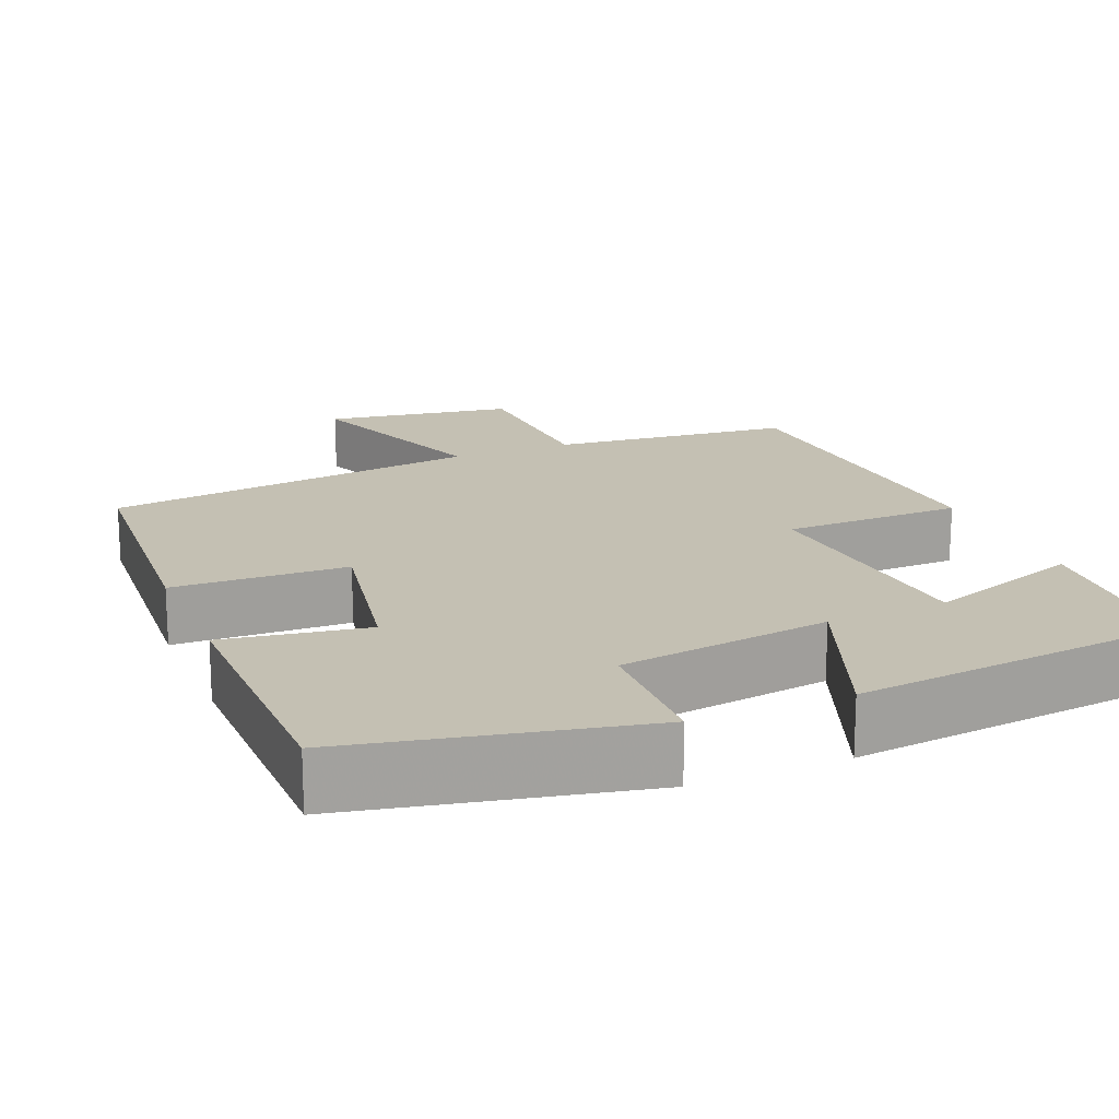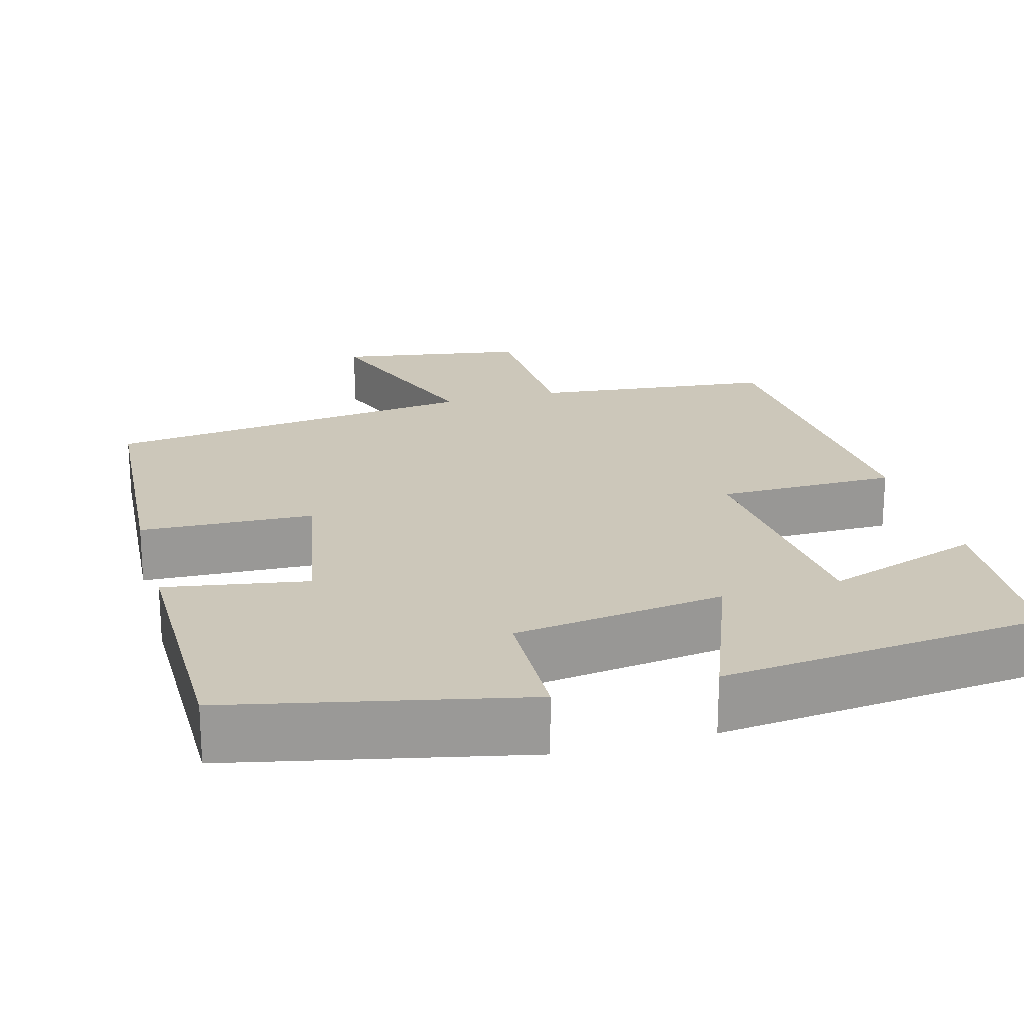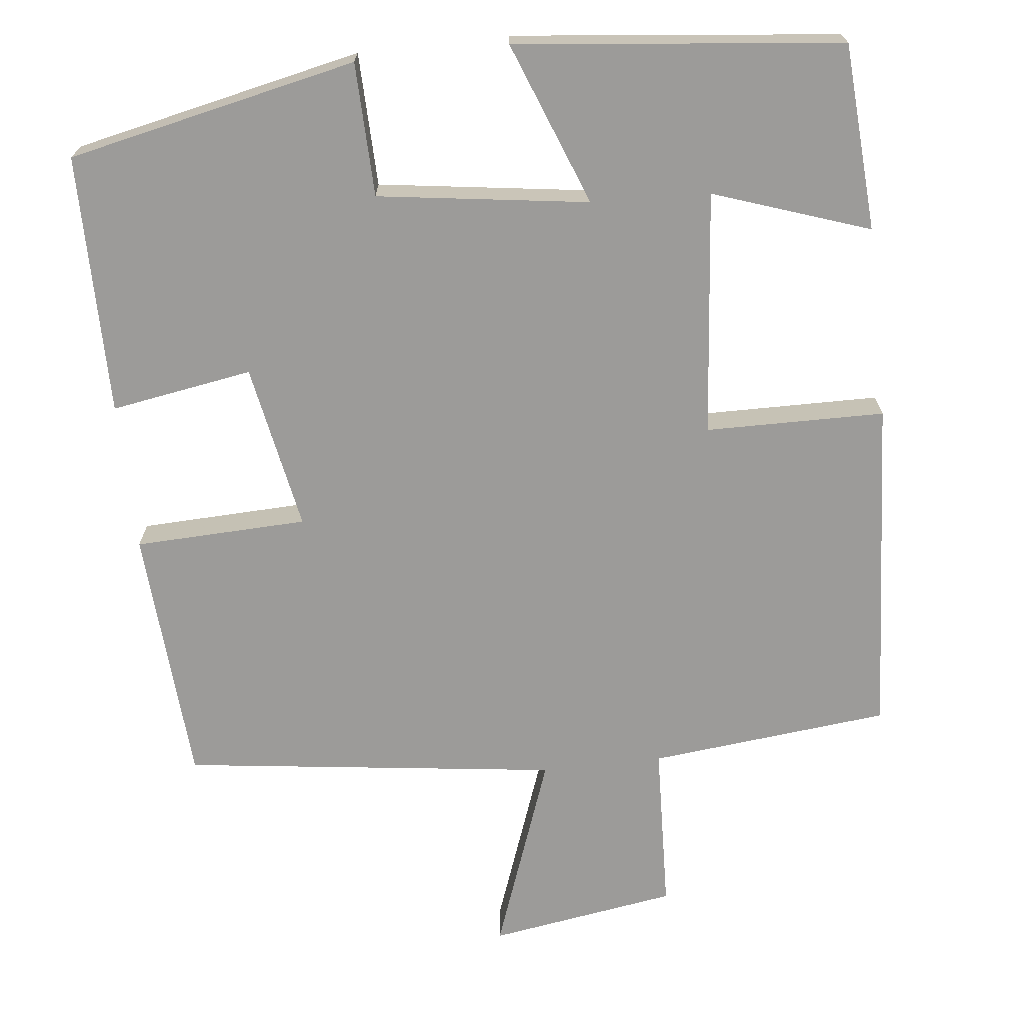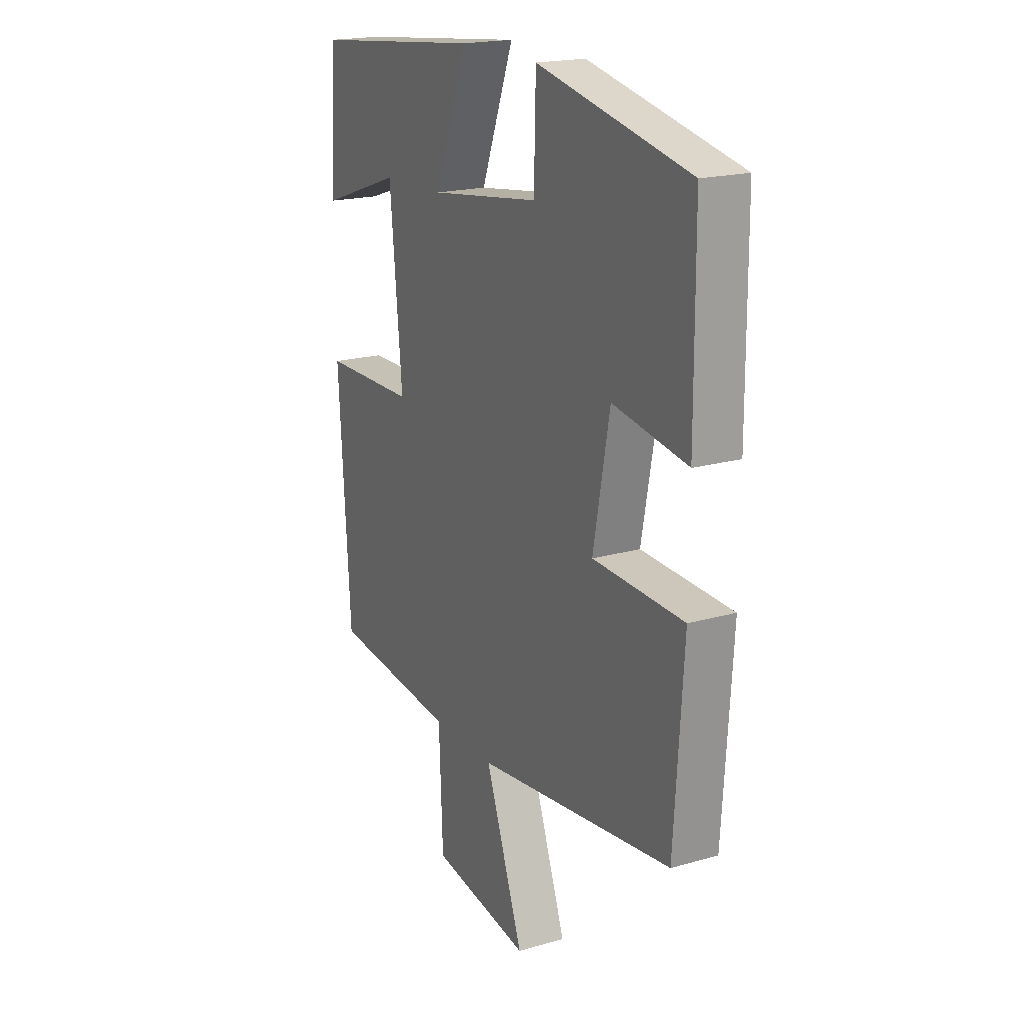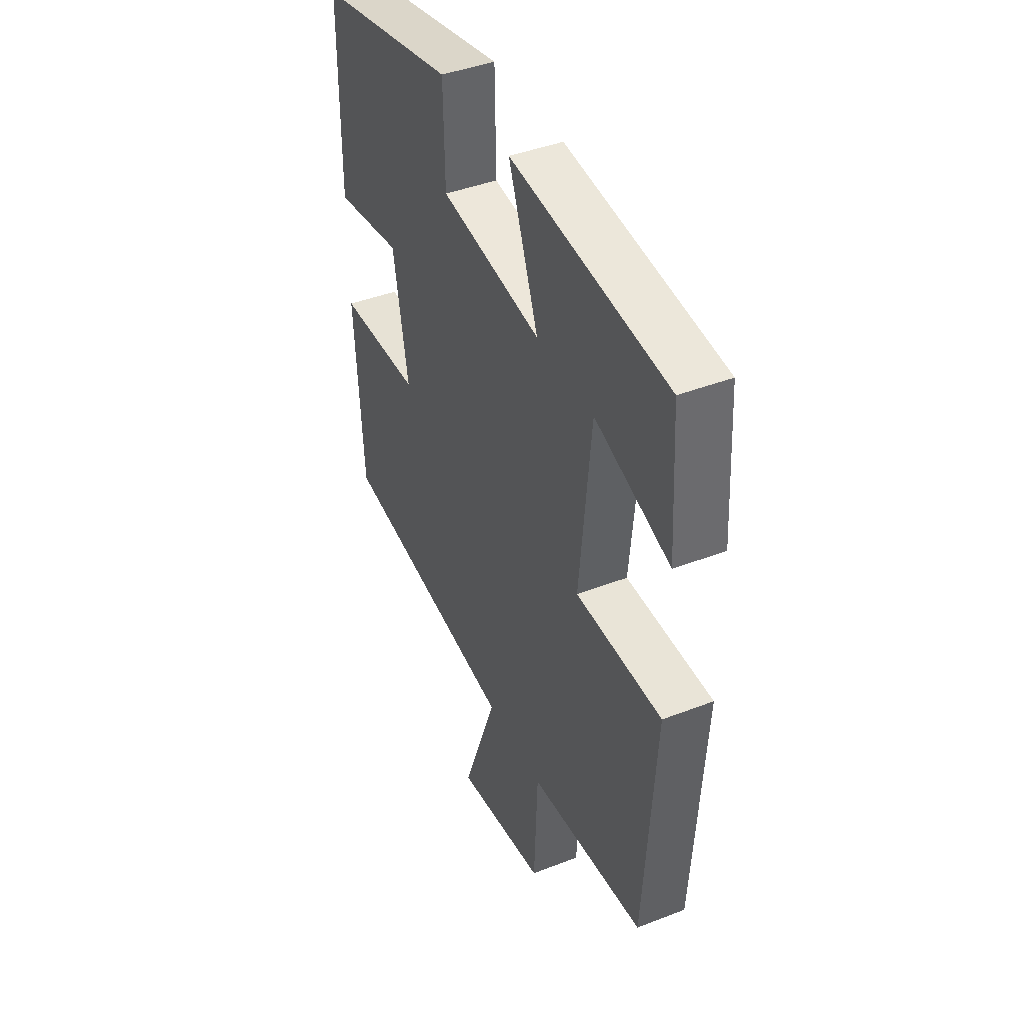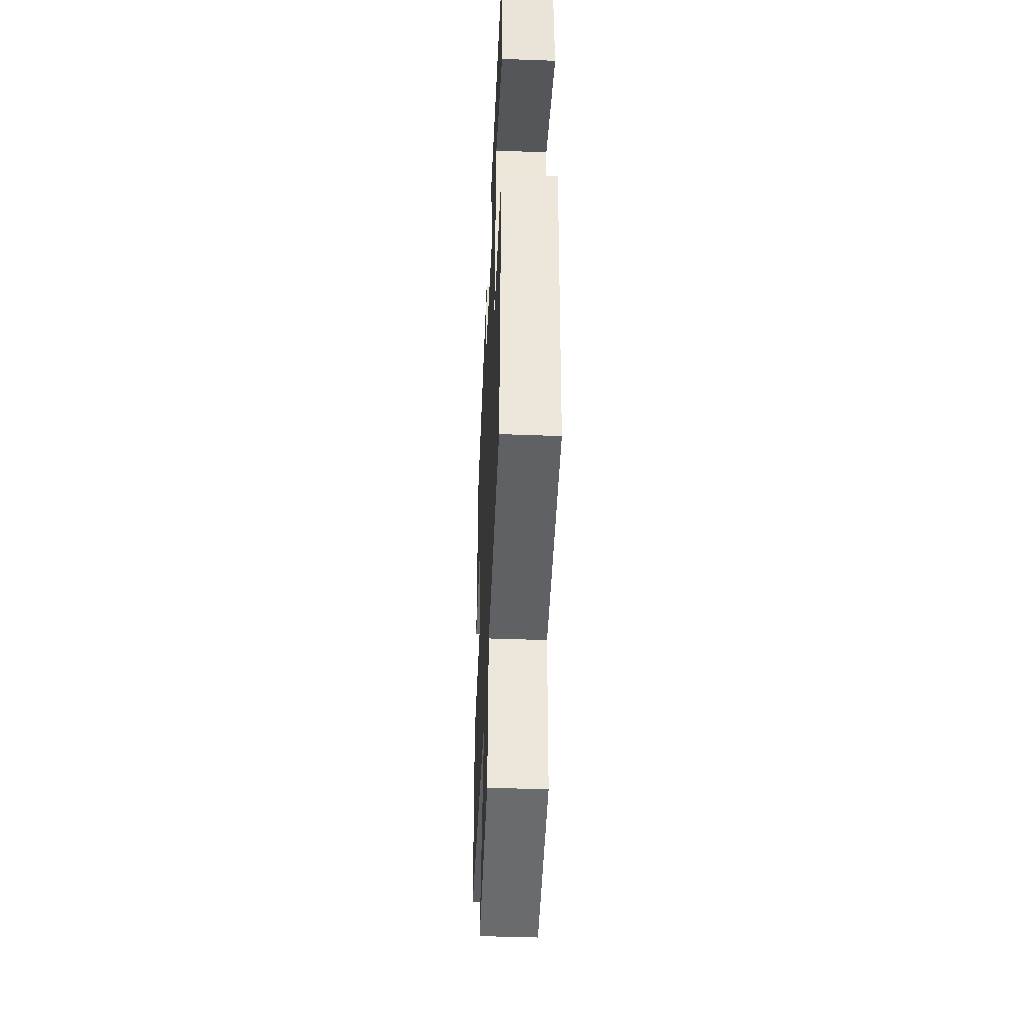
<metadata>
{"format":"obj","ext":"obj","renderer":"f3d","projection":"perspective","resolution":1024,"background":"white","views":[{"elev":18.0,"azim":-22.6,"up":"+Y"},{"elev":21.4,"azim":-15.2,"up":"+Y"},{"elev":-69.7,"azim":6.4,"up":"+Y"},{"elev":19.4,"azim":-118.2,"up":"+Z"},{"elev":42.5,"azim":65.2,"up":"+Z"},{"elev":-44.3,"azim":87.5,"up":"+Z"}]}
</metadata>
<code>
v 0.485 0.07 0.455
v 0.5 0.07 0.216
v 0.3 0.07 0.285
v 0.27 0.07 -0.029
v 0.5 0.07 -0.032
v 0.472 0.07 -0.468
v 0.163 0.07 -0.5
v 0.154 0.07 -0.717
v -0.088 0.07 -0.755
v 0.005 0.07 -0.5
v -0.478 0.07 -0.438
v -0.5 0.07 -0.105
v -0.278 0.07 -0.097
v -0.318 0.07 0.117
v -0.5 0.07 0.087
v -0.498 0.07 0.421
v -0.127 0.07 0.5
v -0.123 0.07 0.329
v 0.147 0.07 0.291
v 0.067 0.07 0.5
v 0.485 0 0.455
v 0.5 0 0.216
v 0.3 0 0.285
v 0.27 0 -0.029
v 0.5 0 -0.032
v 0.472 0 -0.468
v 0.163 0 -0.5
v 0.154 0 -0.717
v -0.088 0 -0.755
v 0.005 0 -0.5
v -0.478 0 -0.438
v -0.5 0 -0.105
v -0.278 0 -0.097
v -0.318 0 0.117
v -0.5 0 0.087
v -0.498 0 0.421
v -0.127 0 0.5
v -0.123 0 0.329
v 0.147 0 0.291
v 0.067 0 0.5
f 19 20 1
f 15 16 17 18
f 14 15 18 19
f 13 14 19
f 10 11 12 13
f 10 13 19
f 7 8 9 10
f 4 5 6 7
f 3 4 7 10
f 1 2 3
f 19 1 3
f 3 10 19
f 21 40 39
f 38 37 36 35
f 39 38 35 34
f 39 34 33
f 33 32 31 30
f 39 33 30
f 30 29 28 27
f 27 26 25 24
f 30 27 24 23
f 23 22 21
f 23 21 39
f 39 30 23
f 1 21 22 2
f 2 22 23 3
f 3 23 24 4
f 4 24 25 5
f 5 25 26 6
f 6 26 27 7
f 7 27 28 8
f 8 28 29 9
f 9 29 30 10
f 10 30 31 11
f 11 31 32 12
f 12 32 33 13
f 13 33 34 14
f 14 34 35 15
f 15 35 36 16
f 16 36 37 17
f 17 37 38 18
f 18 38 39 19
f 19 39 40 20
f 20 40 21 1

</code>
